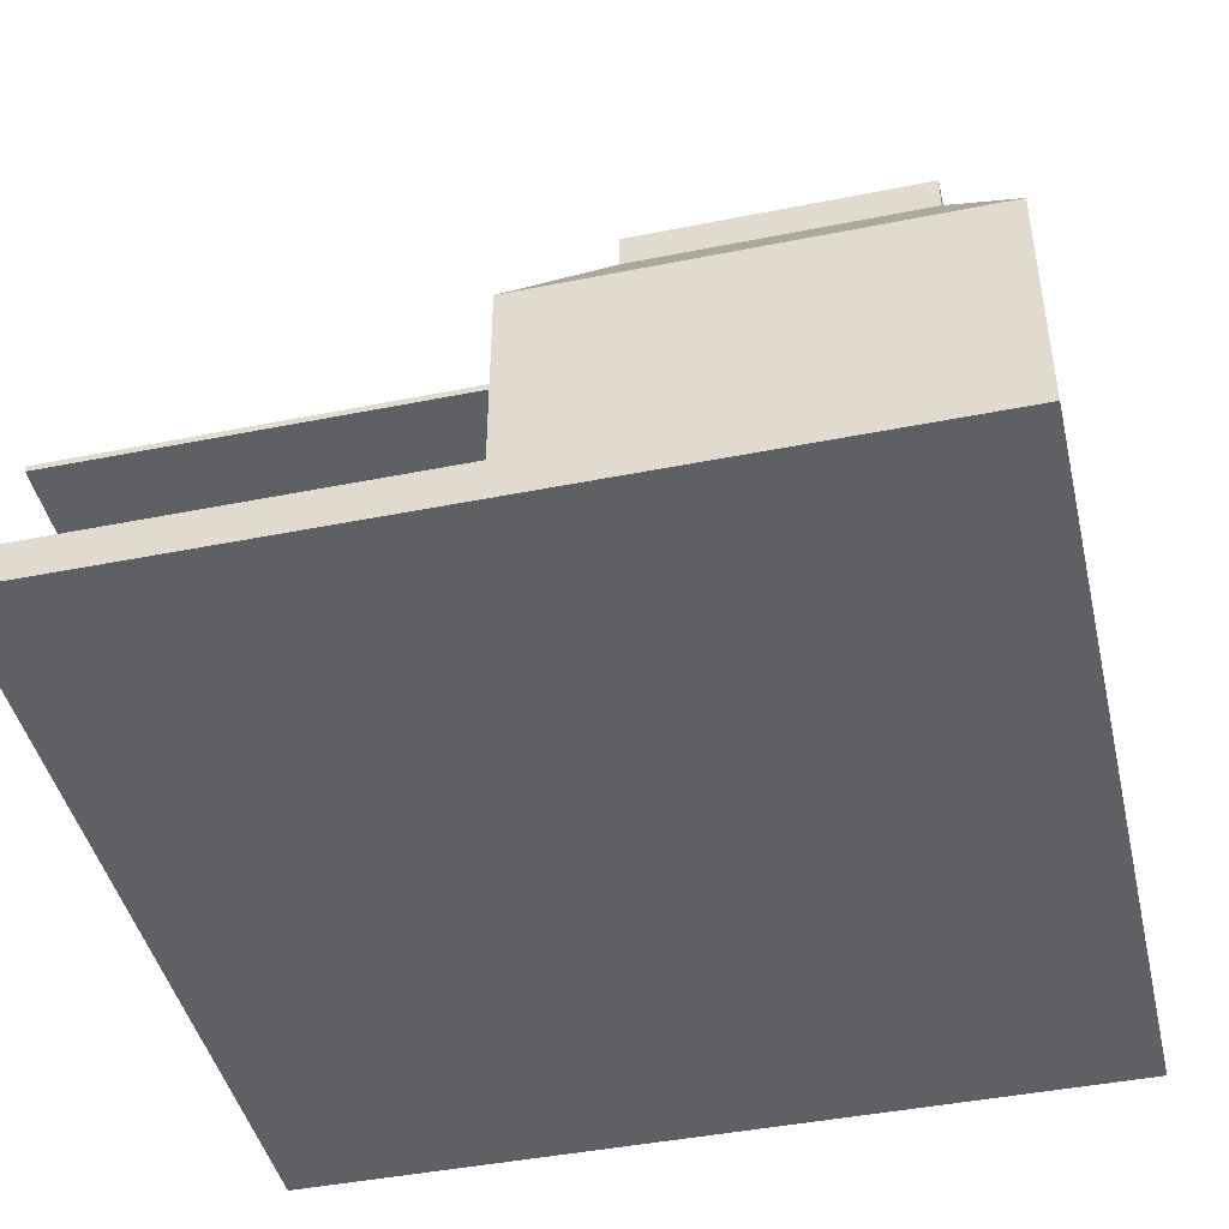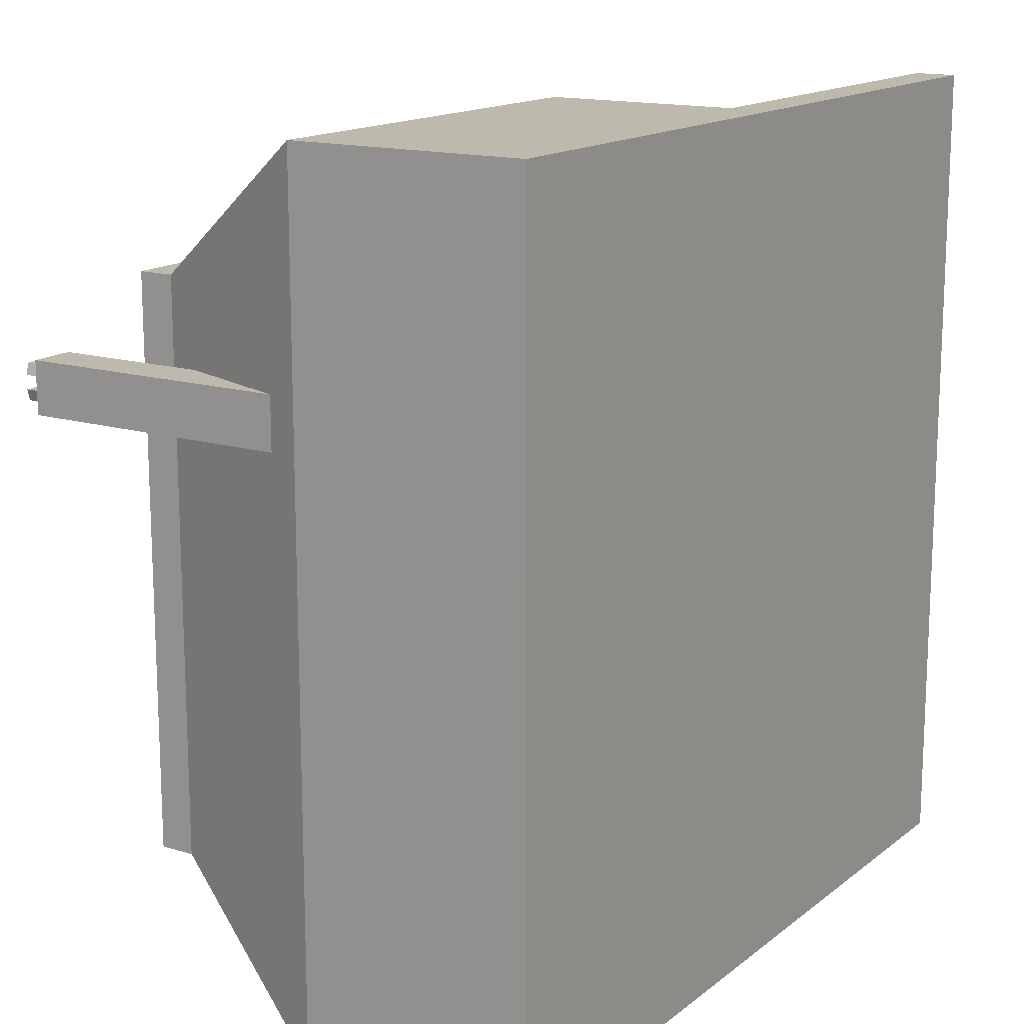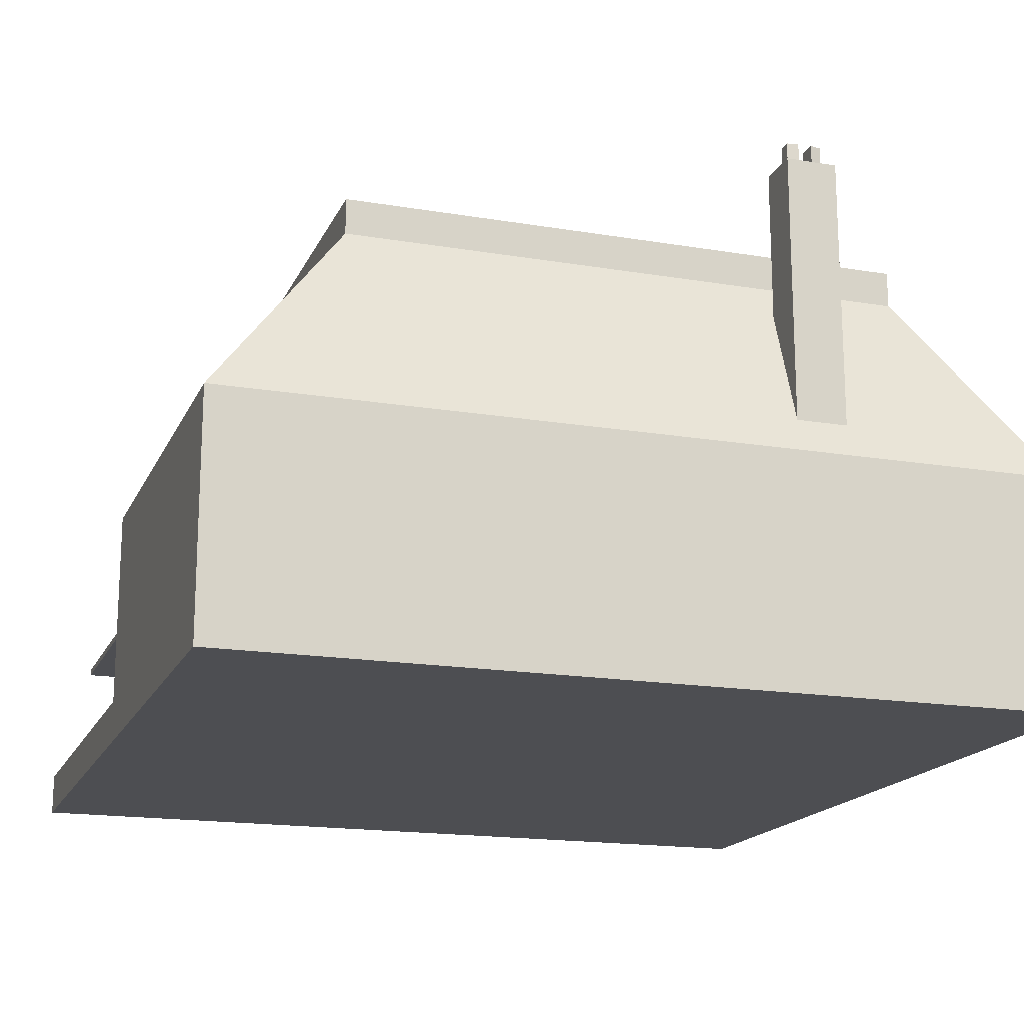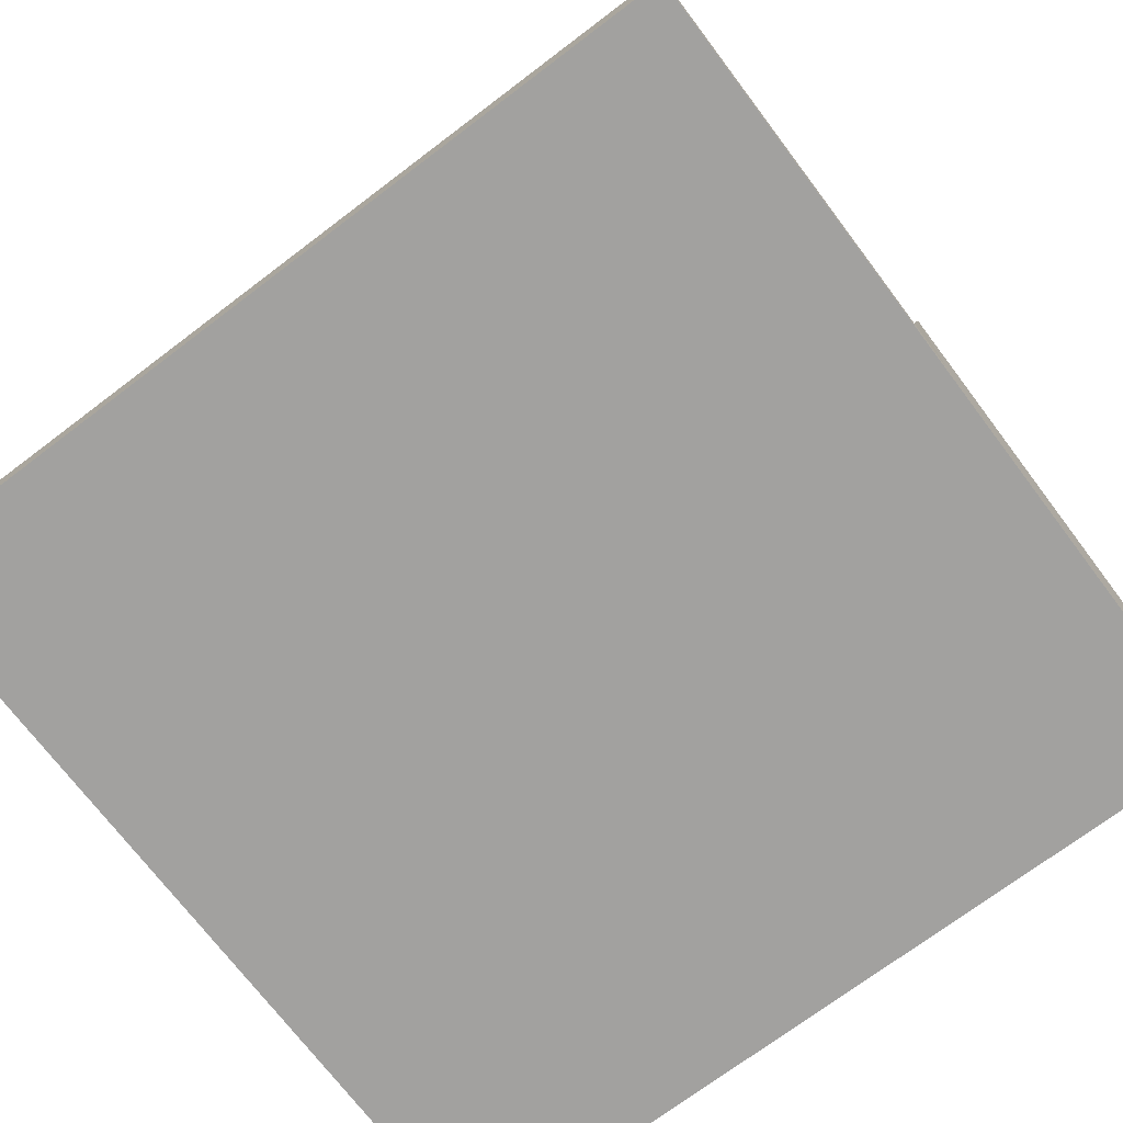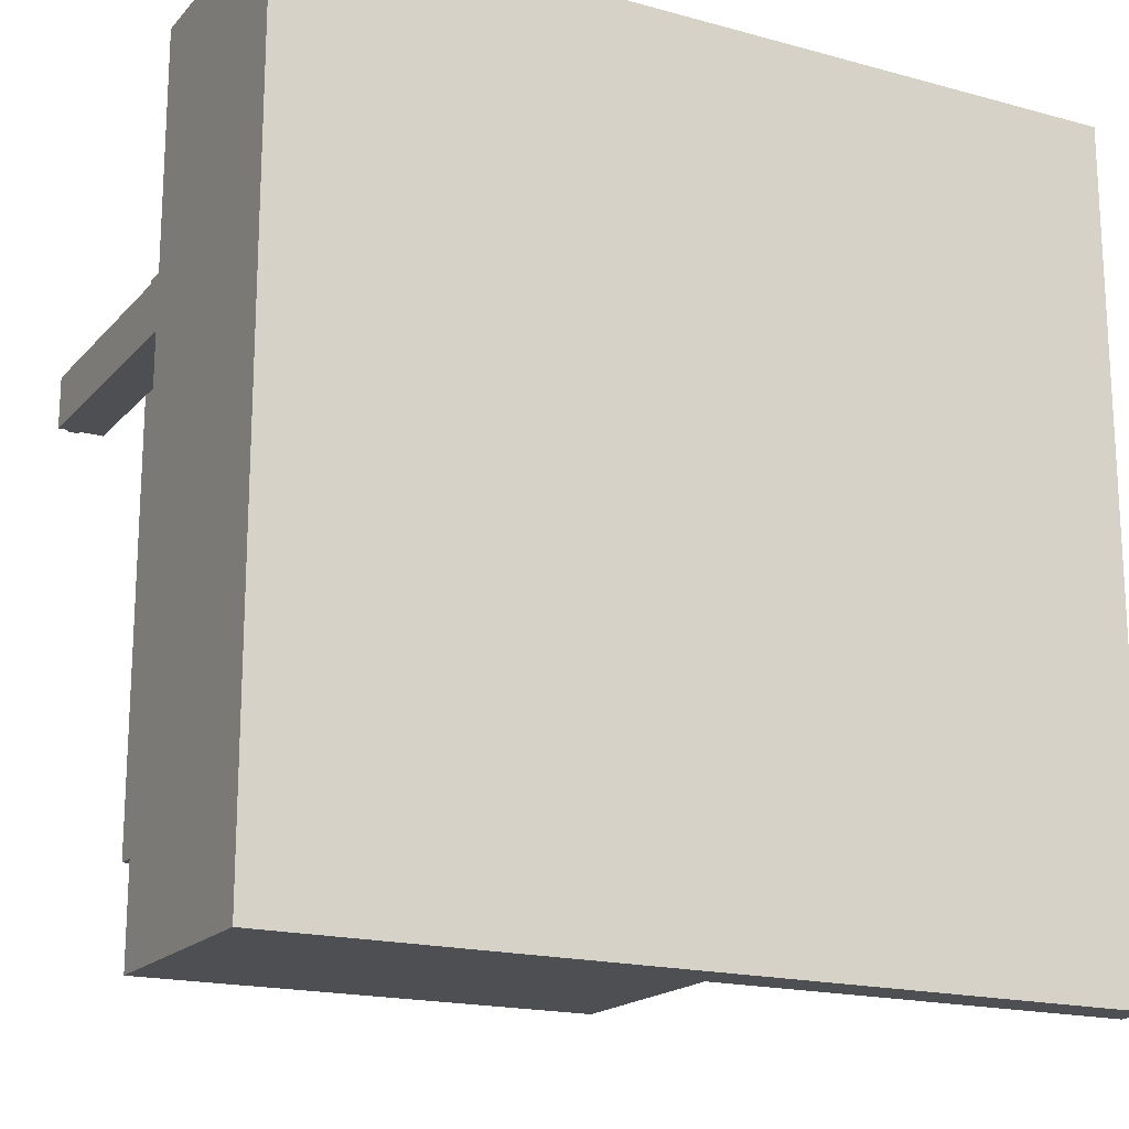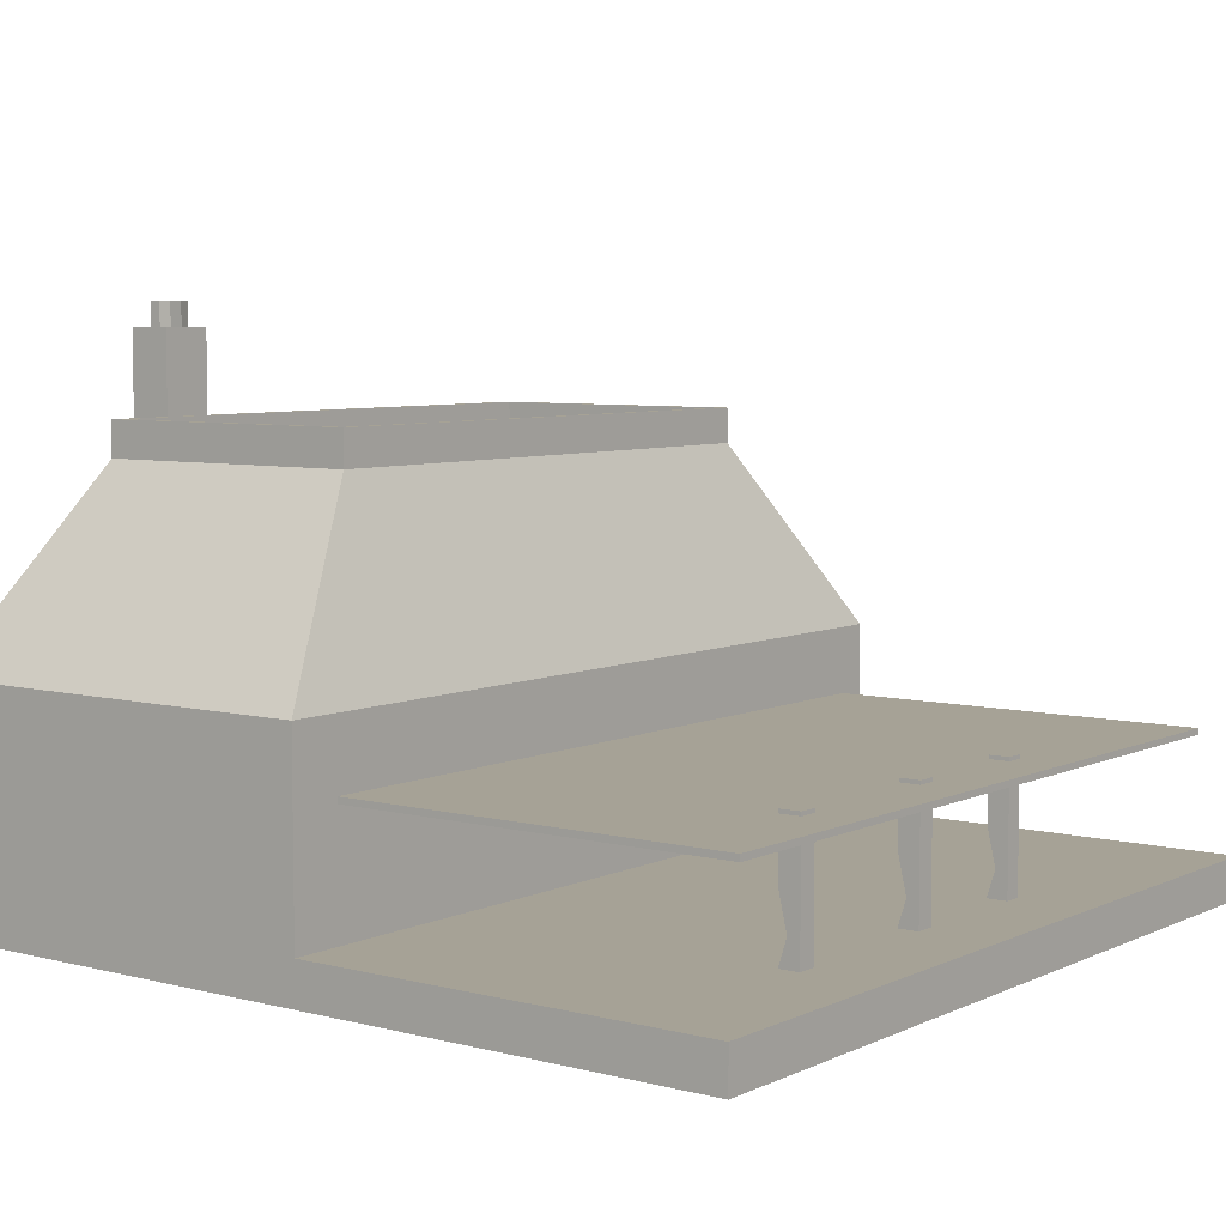
<metadata>
{"format":"obj","ext":"obj","renderer":"f3d","projection":"perspective","resolution":1024,"background":"white","views":[{"elev":-44.3,"azim":13.1,"up":"+Z"},{"elev":15.1,"azim":122.6,"up":"+Y"},{"elev":-17.2,"azim":71.5,"up":"+Z"},{"elev":-72.2,"azim":-52.9,"up":"+Z"},{"elev":-18.1,"azim":152.0,"up":"+Y"},{"elev":6.3,"azim":-142.9,"up":"+Z"}]}
</metadata>
<code>
o Cube.001
v -4 -4 -0.4
v -4 -4 0
v -4 4 -0.4
v 4 -4 -0.4
v 4 4 -0.4
v 0 -4 0
v 2.837 -2.231 3.621
v 3.457 1.896 3.294
v 3.457 1.406 3.294
v 2.837 -2.482 3.621
v 0 -3.214 0
v 0 3.503 1.115
v 0 -3.697 1.115
v 0 -3.214 0.6178
v 0.243 -2.813 0
v 0.243 -3.214 0
v 0.243 -2.813 0.6178
v 0.243 -3.214 0.6178
v 0 3.503 1.175
v 0 -3.697 1.175
v 3.879 1.406 2.149
v 3.879 1.896 2.149
v 4 -4 1.822
v 3.111 -2.482 3.621
v 3.111 -2.231 3.621
v 4 4 1.822
v 3.753 1.586 4.729
v 3.583 1.586 4.729
v 3.583 1.716 4.729
v 3.753 1.716 4.729
v 3.879 1.406 4.729
v 3.457 1.406 4.729
v 3.457 1.896 4.729
v 3.879 1.896 4.729
v 3.725 1.482 4.729
v 3.611 1.482 4.729
v 3.611 1.82 4.729
v 3.725 1.82 4.729
v 3.725 1.482 4.964
v 3.611 1.482 4.964
v 3.611 1.82 4.964
v 3.725 1.82 4.964
v 3.753 1.586 4.964
v 3.583 1.586 4.964
v 3.583 1.716 4.964
v 3.753 1.716 4.964
v 0.6639 2.672 3.621
v 3.336 2.672 3.621
v 3.336 -2.672 3.621
v 0.6639 -2.672 3.621
v 0.6639 2.672 3.954
v 3.336 2.672 3.954
v 3.336 -2.672 3.954
v 0.6639 -2.672 3.954
v 0.74 2.596 3.954
v 3.26 2.596 3.954
v 3.26 -2.596 3.954
v 0.74 -2.596 3.954
v 0.74 2.596 3.621
v 3.26 2.596 3.621
v 3.26 -2.596 3.621
v 0.74 -2.596 3.621
v 2.837 -2.482 3.529
v 3.111 -2.482 3.529
v 3.111 -2.231 3.529
v 2.837 -2.231 3.529
v -4 4 0
v 0 4 0
v 0 -2.813 0
v 0 -4 1.822
v 0 4 1.822
v 0 -2.813 0.6178
v -3.745 -3.697 1.175
v -3.745 3.503 1.175
v -3.745 -3.697 1.115
v -3.745 3.503 1.115
v -3.301 2.063 0
v -3.102 2.063 0
v -3.301 -1.238 0
v -3.102 -1.238 0
v -3.102 -1.064 0
v -3.301 -1.064 0
v -3.102 1.878 0
v -3.301 1.878 0
v -3.102 0.3582 0
v -3.301 0.3582 0
v -3.102 0.1717 0
v -3.301 0.1717 0
v -3.301 1.878 0.255
v -3.301 2.063 0.255
v -3.183 2.063 0.255
v -3.183 -1.064 0.255
v -3.183 -1.238 0.255
v -3.301 -1.238 0.255
v -3.301 -1.064 0.255
v -3.183 1.878 0.255
v -3.301 0.1717 0.255
v -3.301 0.3582 0.255
v -3.183 0.3582 0.255
v -3.183 0.1717 0.255
v -3.301 1.878 0.6117
v -3.301 2.063 0.6117
v -3.102 2.063 0.6117
v -3.102 -1.064 0.6117
v -3.102 -1.238 0.6117
v -3.301 -1.238 0.6117
v -3.301 -1.064 0.6117
v -3.102 1.878 0.6117
v -3.301 0.1717 0.6117
v -3.301 0.3582 0.6117
v -3.102 0.3582 0.6117
v -3.102 0.1717 0.6117
v -3.301 1.878 1.212
v -3.301 2.063 1.212
v -3.102 2.063 1.212
v -3.102 -1.064 1.212
v -3.102 -1.238 1.212
v -3.301 -1.238 1.212
v -3.301 -1.064 1.212
v -3.102 1.878 1.212
v -3.301 0.1717 1.212
v -3.301 0.3582 1.212
v -3.102 0.3582 1.212
v -3.102 0.1717 1.212
f 2 3 1
f 3 68 5
f 1 6 2
f 11 2 6
f 71 48 26
f 4 6 1
f 3 67 68
f 22 31 21
f 23 50 70
f 70 47 71
f 24 63 10
f 69 2 11
f 5 1 3
f 69 17 72
f 68 69 72
f 11 6 14
f 16 17 15
f 14 16 11
f 11 15 69
f 72 18 14
f 75 74 76
f 12 74 19
f 6 23 70
f 5 23 4
f 13 70 20
f 68 26 5
f 21 49 23
f 9 48 49
f 22 48 8
f 21 26 22
f 30 28 27
f 9 33 8
f 8 34 22
f 9 31 32
f 35 32 31
f 27 35 31
f 38 33 37
f 30 31 34
f 27 39 35
f 29 32 28
f 29 41 37
f 36 28 32
f 29 37 33
f 38 30 34
f 44 39 43
f 45 42 41
f 30 45 29
f 28 43 27
f 38 46 30
f 36 44 28
f 37 42 38
f 35 40 36
f 49 54 50
f 60 55 59
f 50 51 47
f 61 56 60
f 56 51 55
f 58 53 57
f 56 53 52
f 58 51 54
f 59 58 62
f 62 57 61
f 47 52 48
f 48 53 49
f 7 60 59
f 10 61 24
f 25 61 60
f 7 62 10
f 10 66 7
f 65 63 64
f 7 65 25
f 25 64 24
f 67 69 68
f 19 70 71
f 13 14 6
f 12 72 13
f 12 71 68
f 13 72 14
f 20 75 13
f 13 76 12
f 19 73 20
f 84 96 89
f 88 100 97
f 77 91 78
f 100 109 97
f 94 107 95
f 96 101 89
f 88 98 86
f 81 93 80
f 79 95 82
f 85 100 87
f 78 96 83
f 86 99 85
f 79 93 94
f 82 92 81
f 84 90 77
f 106 119 107
f 108 113 101
f 101 114 102
f 91 102 103
f 97 110 98
f 92 107 104
f 92 105 93
f 99 110 111
f 91 108 96
f 93 106 94
f 99 112 100
f 89 102 90
f 119 117 116
f 114 120 115
f 122 124 123
f 112 121 109
f 102 115 103
f 109 122 110
f 107 116 104
f 104 117 105
f 110 123 111
f 103 120 108
f 105 118 106
f 111 124 112
f 2 67 3
f 71 47 48
f 22 34 31
f 23 49 50
f 70 50 47
f 24 64 63
f 5 4 1
f 69 15 17
f 16 18 17
f 14 18 16
f 11 16 15
f 72 17 18
f 75 73 74
f 12 76 74
f 6 4 23
f 5 26 23
f 13 6 70
f 68 71 26
f 21 9 49
f 9 8 48
f 22 26 48
f 21 23 26
f 30 29 28
f 9 32 33
f 8 33 34
f 9 21 31
f 35 36 32
f 38 34 33
f 30 27 31
f 27 43 39
f 29 33 32
f 29 45 41
f 44 40 39
f 45 46 42
f 30 46 45
f 28 44 43
f 38 42 46
f 36 40 44
f 37 41 42
f 35 39 40
f 49 53 54
f 60 56 55
f 50 54 51
f 61 57 56
f 56 52 51
f 58 54 53
f 56 57 53
f 58 55 51
f 59 55 58
f 62 58 57
f 47 51 52
f 48 52 53
f 7 25 60
f 10 62 61
f 25 24 61
f 7 59 62
f 10 63 66
f 65 66 63
f 7 66 65
f 25 65 64
f 67 2 69
f 19 20 70
f 12 68 72
f 12 19 71
f 20 73 75
f 13 75 76
f 19 74 73
f 84 83 96
f 88 87 100
f 77 90 91
f 100 112 109
f 94 106 107
f 96 108 101
f 88 97 98
f 81 92 93
f 79 94 95
f 85 99 100
f 78 91 96
f 86 98 99
f 79 80 93
f 82 95 92
f 84 89 90
f 106 118 119
f 108 120 113
f 101 113 114
f 91 90 102
f 97 109 110
f 92 95 107
f 92 104 105
f 99 98 110
f 91 103 108
f 93 105 106
f 99 111 112
f 89 101 102
f 119 118 117
f 114 113 120
f 122 121 124
f 112 124 121
f 102 114 115
f 109 121 122
f 107 119 116
f 104 116 117
f 110 122 123
f 103 115 120
f 105 117 118
f 111 123 124

</code>
